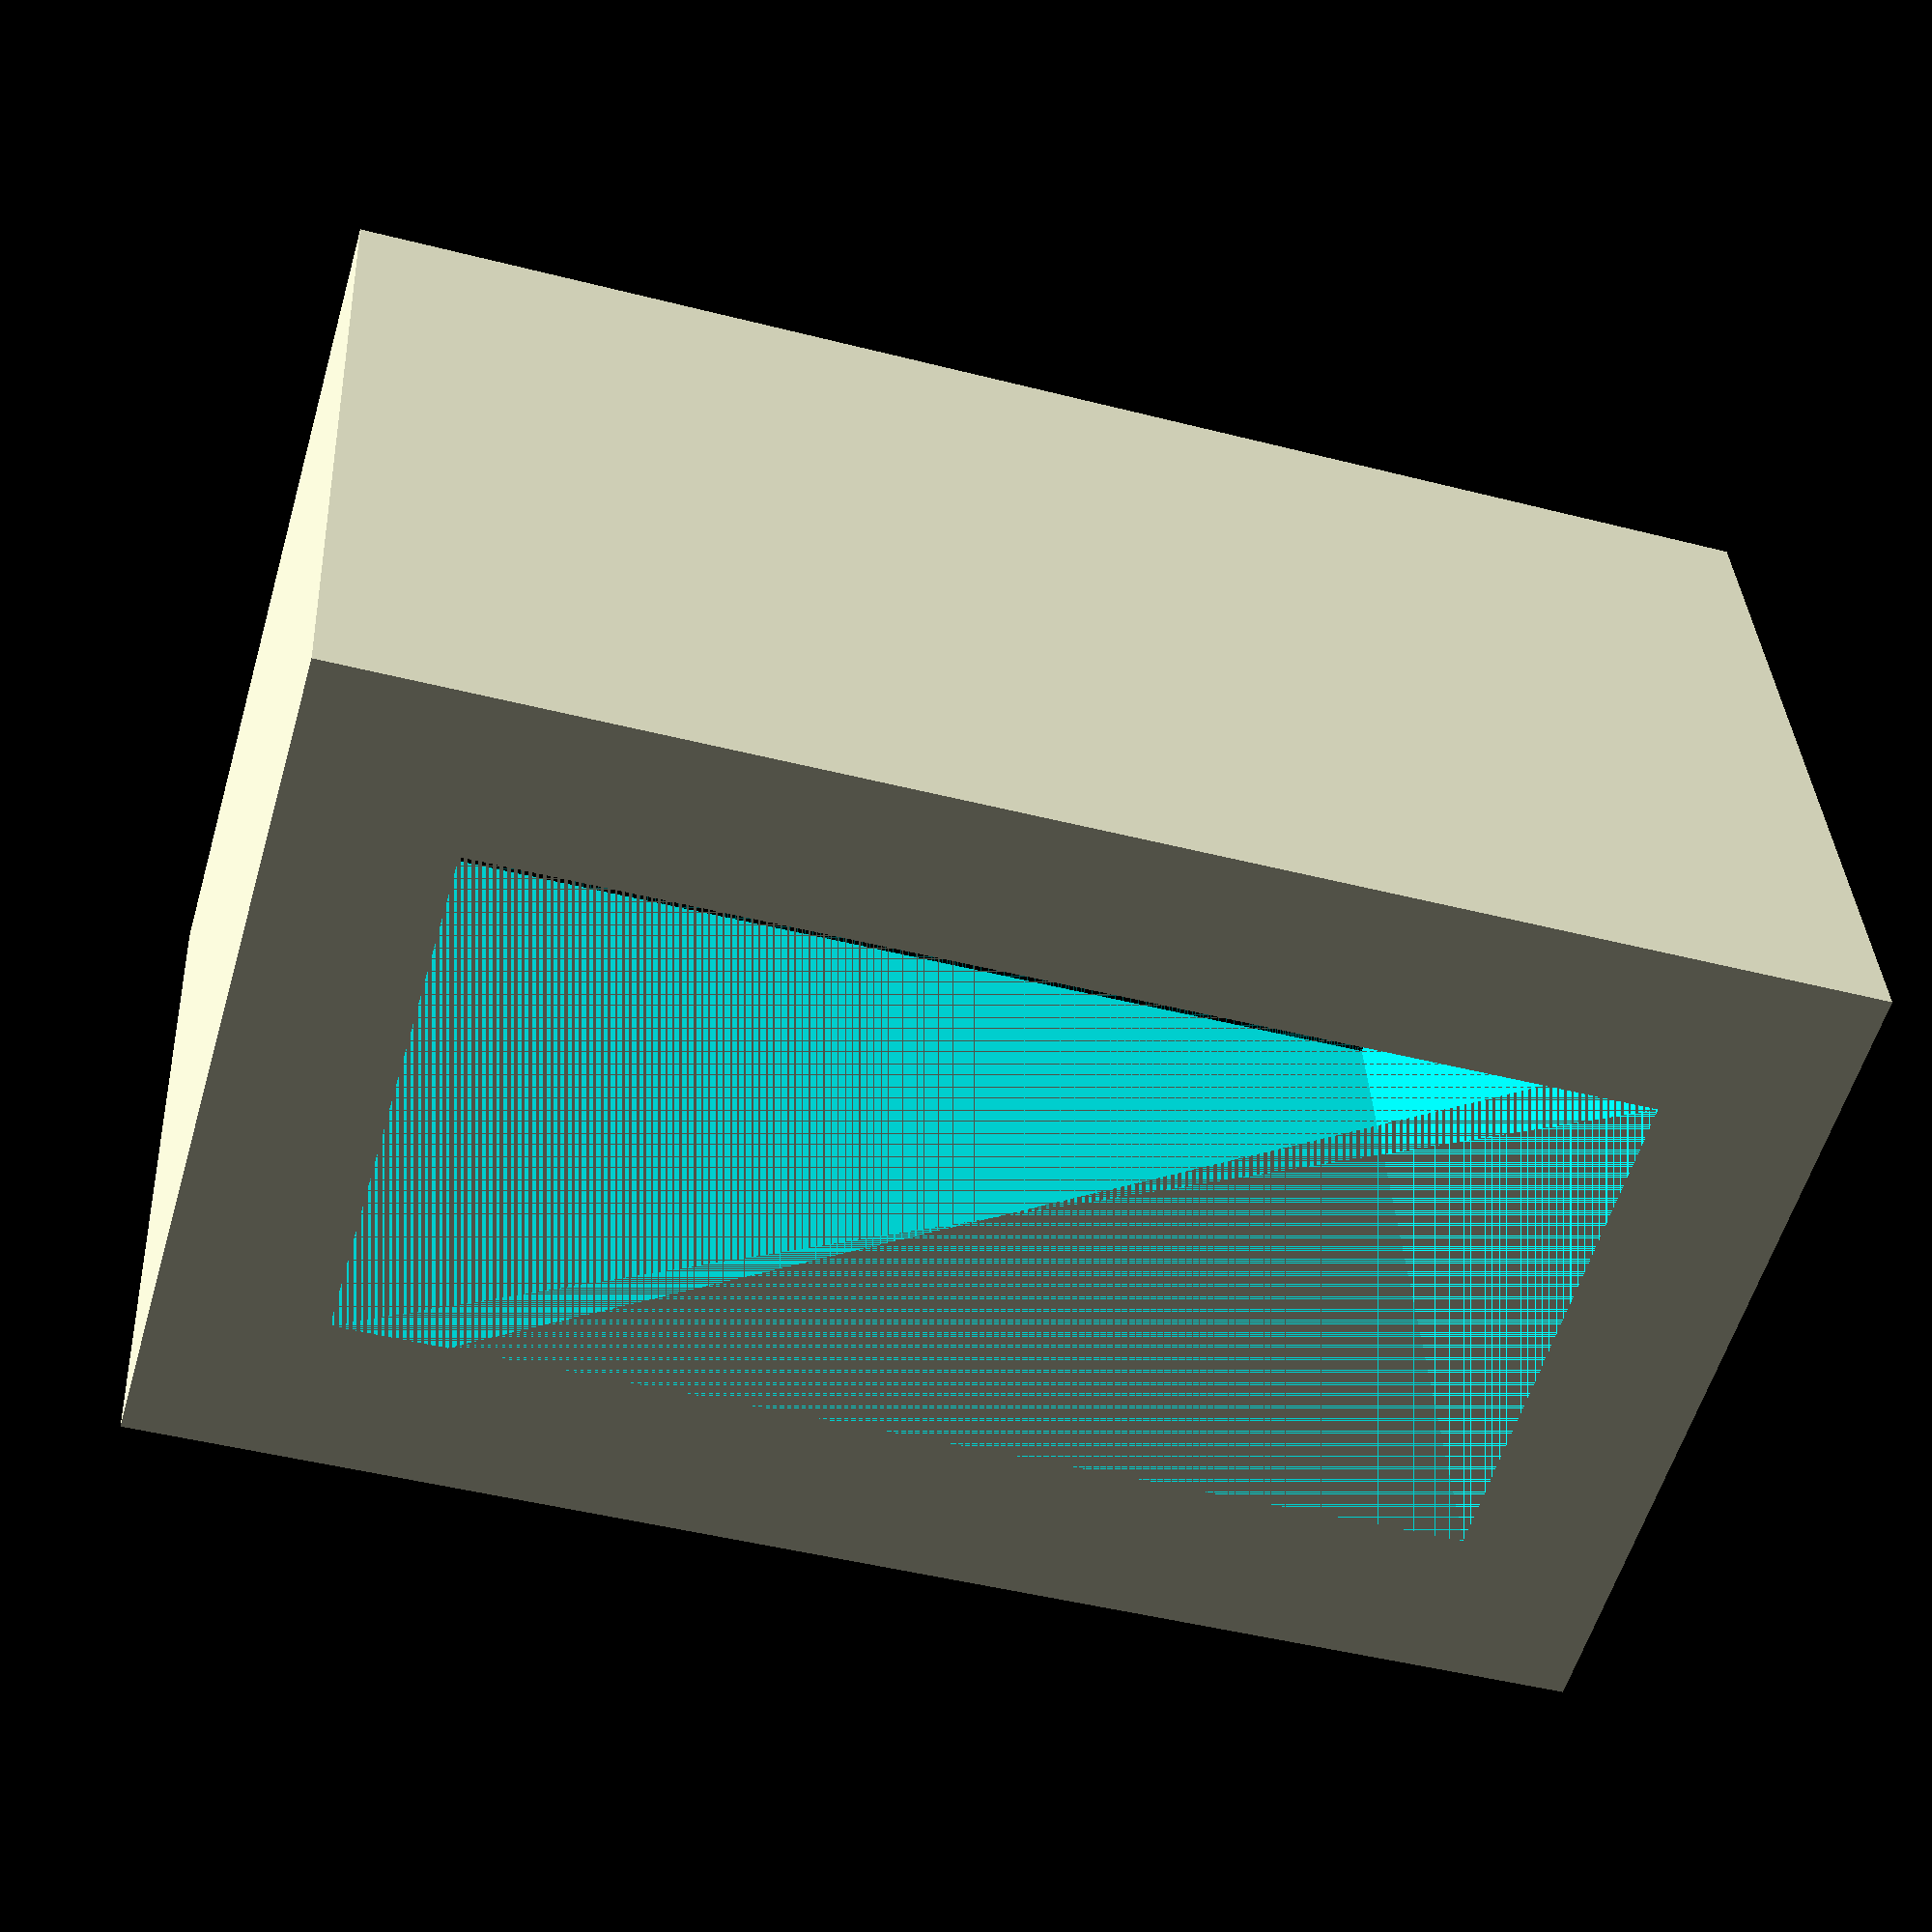
<openscad>
difference () {
  translate ([-63.991374938052125, 42.578110478055464, 8.8]) {
    cube ([10.5, 10.0, 17.6], center=true);
  }
  translate ([-63.991374938052125, 42.578110478055464, 8.8]) {
    cube ([6.5, 10.0, 13.6], center=true);
  }
}

</openscad>
<views>
elev=45.3 azim=169.3 roll=73.5 proj=p view=solid
</views>
